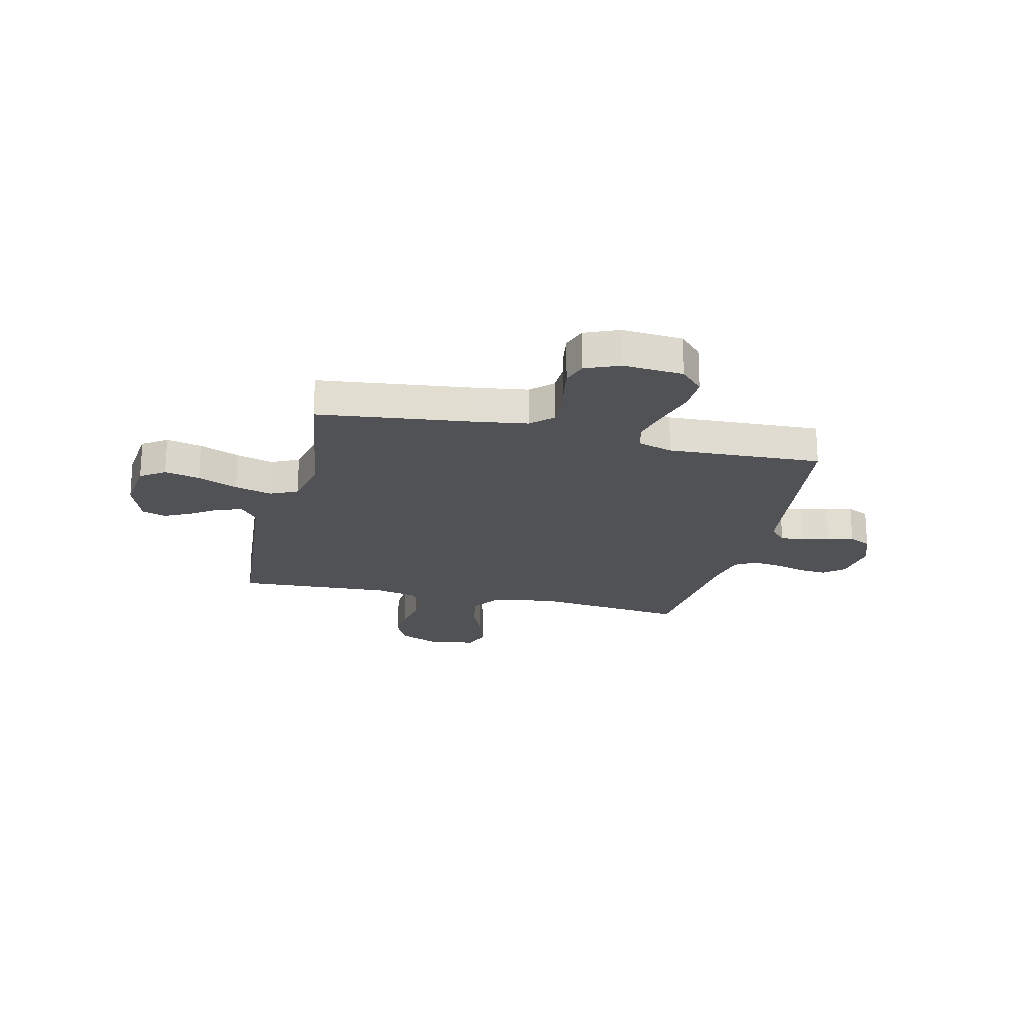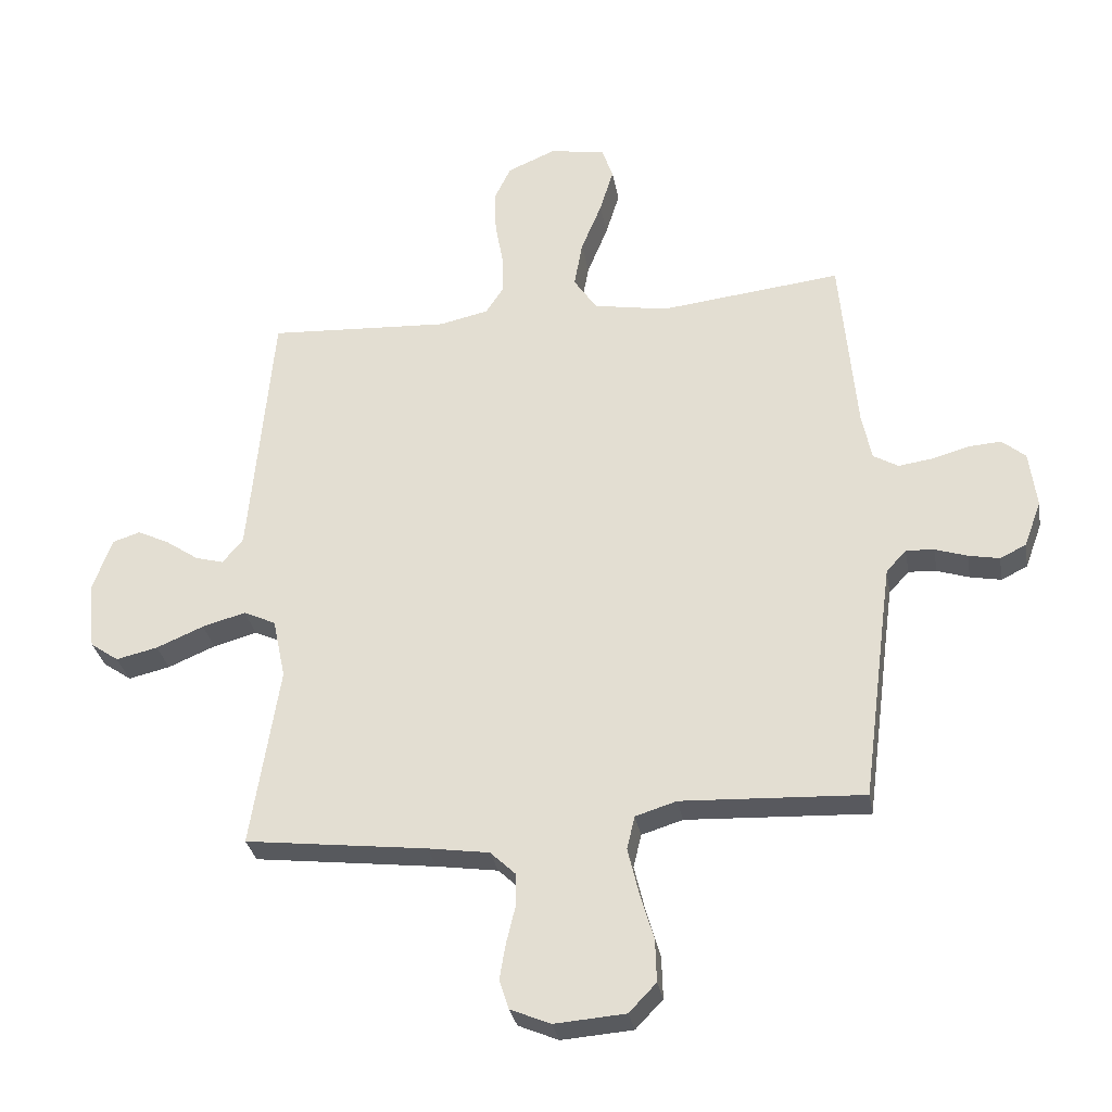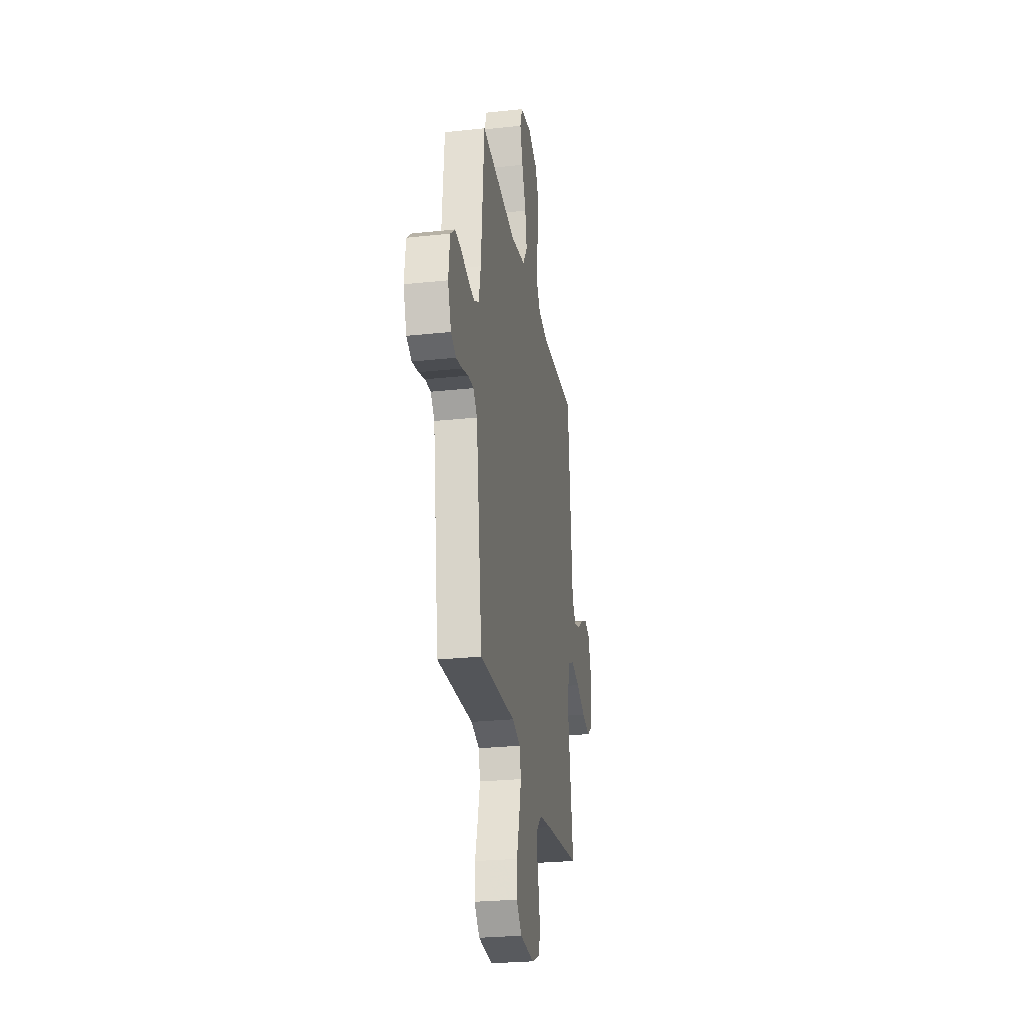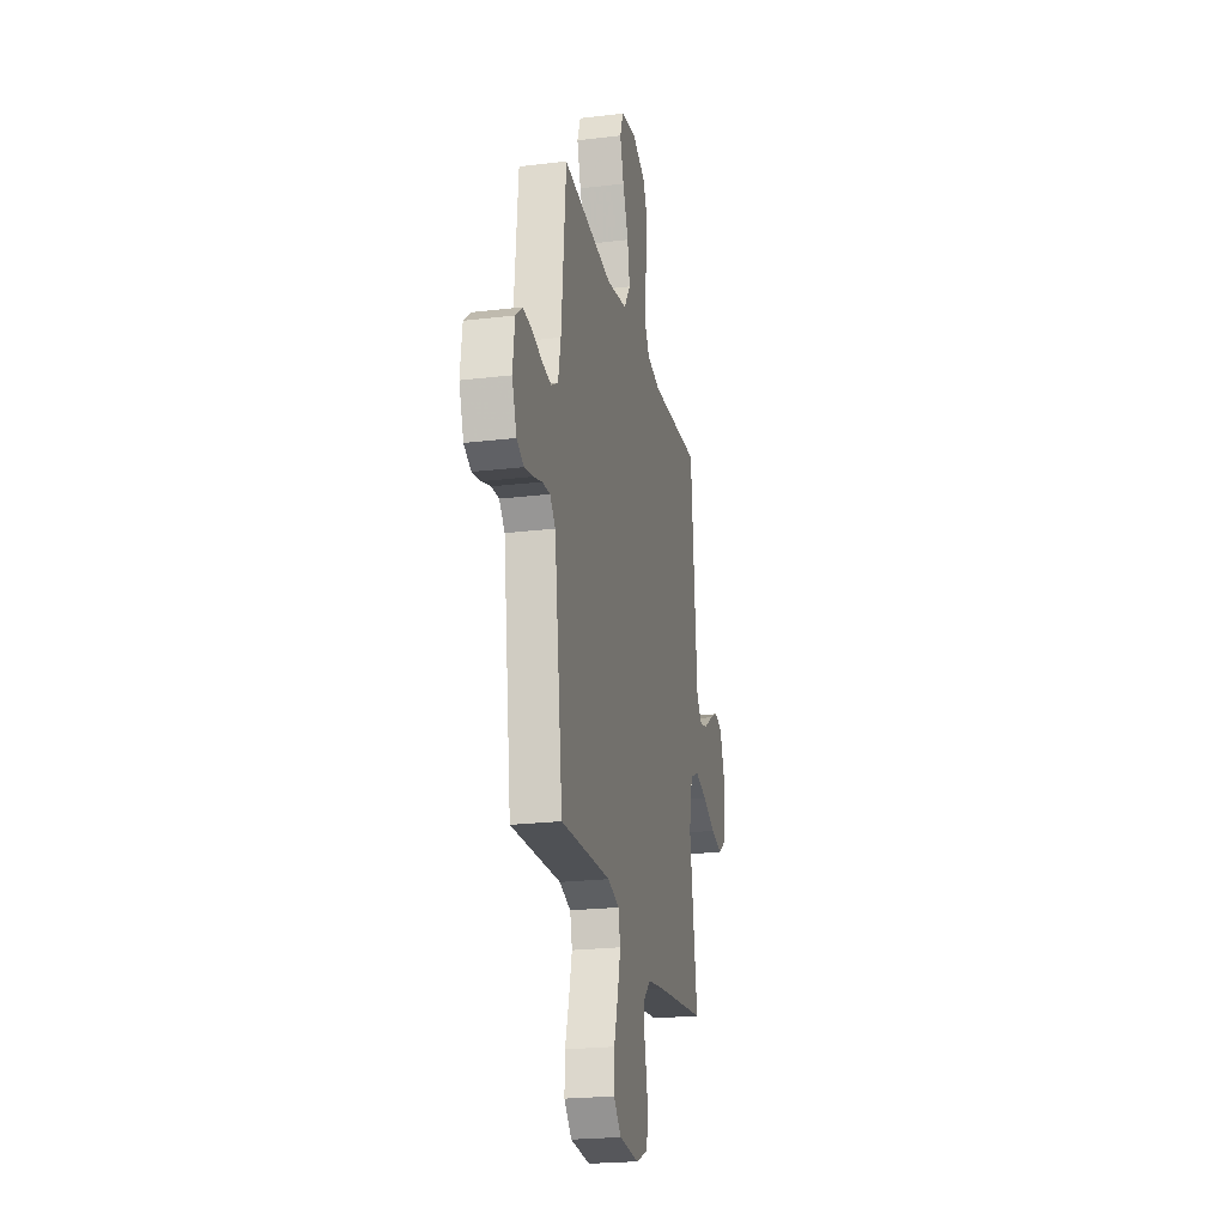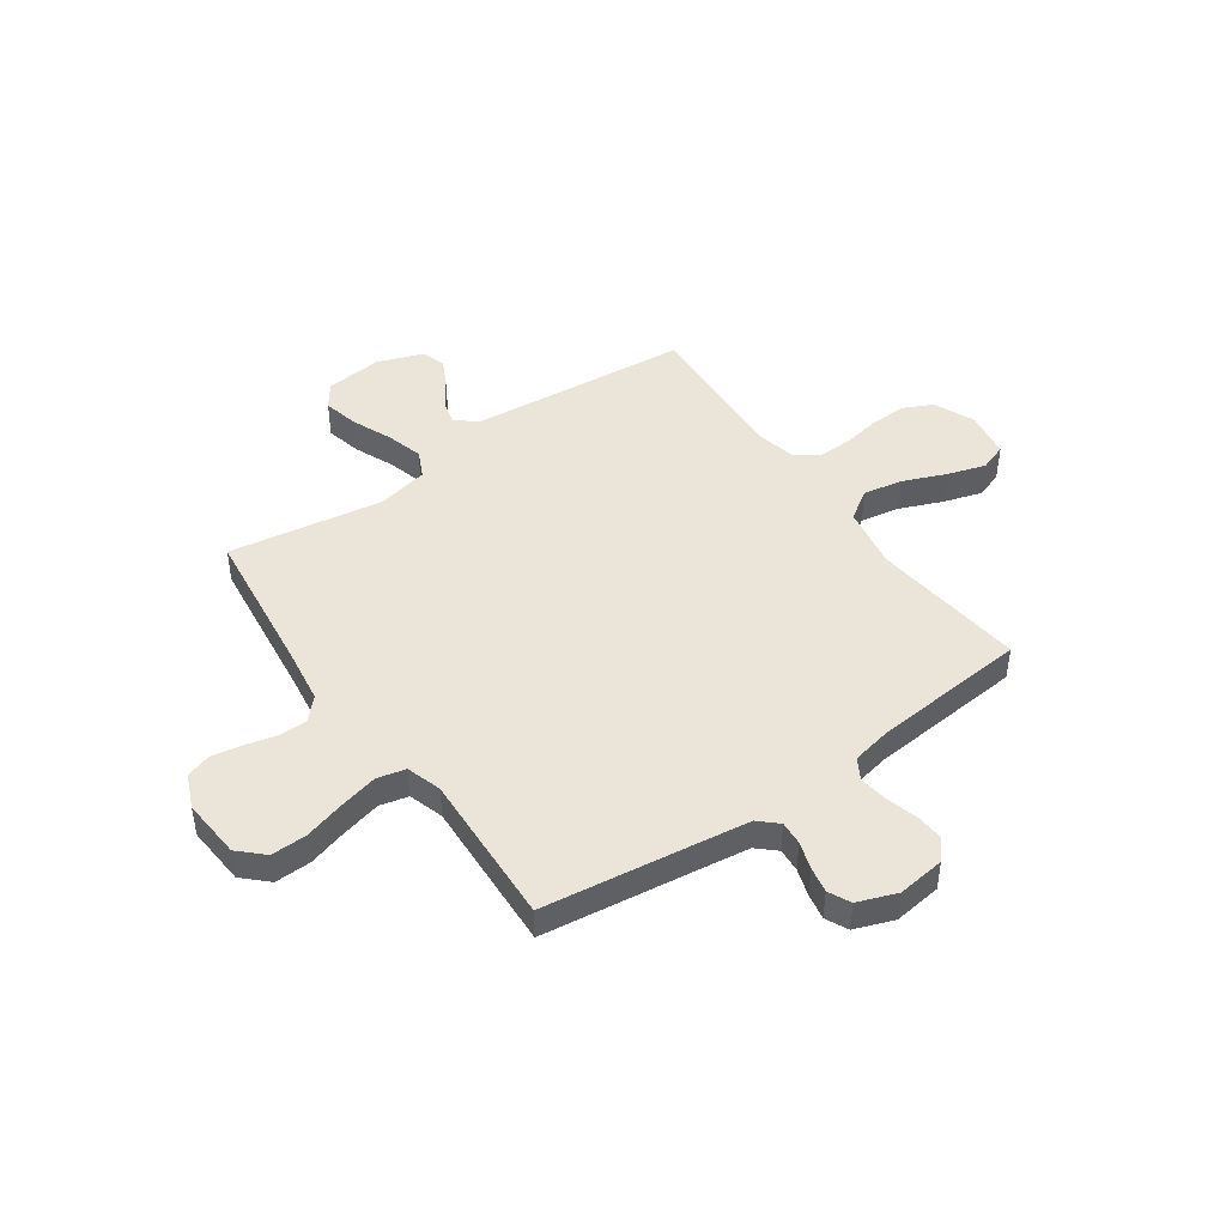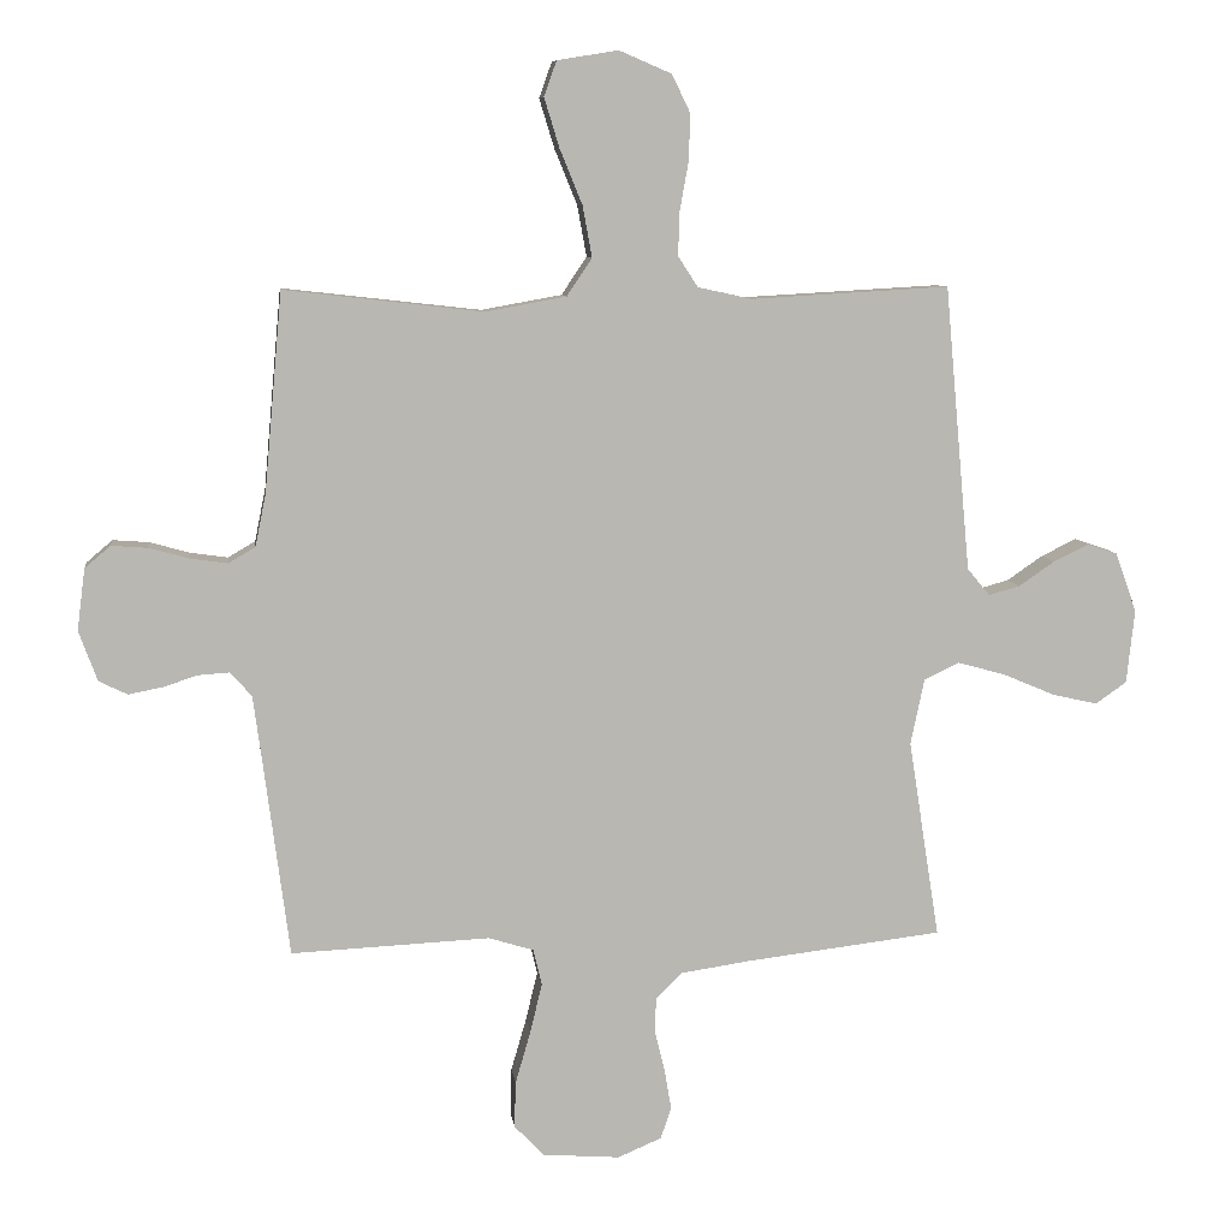
<metadata>
{"format":"obj","ext":"obj","renderer":"f3d","projection":"perspective","resolution":1024,"background":"white","views":[{"elev":-20.8,"azim":166.6,"up":"+Y"},{"elev":-30.8,"azim":-170.1,"up":"+Z"},{"elev":-26.7,"azim":-80.5,"up":"+Z"},{"elev":-22.7,"azim":-78.3,"up":"+Z"},{"elev":45.3,"azim":-125.0,"up":"+Y"},{"elev":8.3,"azim":-7.3,"up":"+Z"}]}
</metadata>
<code>
v 0.5 0.07 -0.5
v 0.2 0.07 -0.536
v 0.099 0.07 -0.551
v 0.058 0.07 -0.59
v 0.057 0.07 -0.645
v 0.072 0.07 -0.707
v 0.082 0.07 -0.766
v 0.066 0.07 -0.814
v 0 0.07 -0.842
v -0.117 0.07 -0.833
v -0.162 0.07 -0.786
v -0.16 0.07 -0.716
v -0.137 0.07 -0.637
v -0.119 0.07 -0.562
v -0.132 0.07 -0.507
v -0.2 0.07 -0.486
v -0.5 0.07 -0.5
v -0.539 0.07 -0.2
v -0.552 0.07 -0.103
v -0.585 0.07 -0.067
v -0.631 0.07 -0.07
v -0.684 0.07 -0.087
v -0.735 0.07 -0.097
v -0.778 0.07 -0.076
v -0.806 0.07 0
v -0.794 0.07 0.093
v -0.755 0.07 0.126
v -0.701 0.07 0.122
v -0.64 0.07 0.105
v -0.584 0.07 0.097
v -0.543 0.07 0.121
v -0.527 0.07 0.2
v -0.5 0.07 0.5
v -0.2 0.07 0.466
v -0.078 0.07 0.488
v -0.04 0.07 0.545
v -0.054 0.07 0.622
v -0.088 0.07 0.705
v -0.111 0.07 0.78
v -0.092 0.07 0.833
v 0 0.07 0.848
v 0.079 0.07 0.814
v 0.107 0.07 0.756
v 0.104 0.07 0.685
v 0.091 0.07 0.612
v 0.089 0.07 0.547
v 0.119 0.07 0.501
v 0.2 0.07 0.483
v 0.5 0.07 0.5
v 0.527 0.07 0.2
v 0.539 0.07 0.07
v 0.573 0.07 0.029
v 0.62 0.07 0.042
v 0.674 0.07 0.079
v 0.727 0.07 0.105
v 0.773 0.07 0.09
v 0.805 0.07 0
v 0.793 0.07 -0.111
v 0.746 0.07 -0.144
v 0.677 0.07 -0.128
v 0.599 0.07 -0.095
v 0.527 0.07 -0.075
v 0.474 0.07 -0.1
v 0.453 0.07 -0.2
v 0.5 0 -0.5
v 0.2 0 -0.536
v 0.099 0 -0.551
v 0.058 0 -0.59
v 0.057 0 -0.645
v 0.072 0 -0.707
v 0.082 0 -0.766
v 0.066 0 -0.814
v 0 0 -0.842
v -0.117 0 -0.833
v -0.162 0 -0.786
v -0.16 0 -0.716
v -0.137 0 -0.637
v -0.119 0 -0.562
v -0.132 0 -0.507
v -0.2 0 -0.486
v -0.5 0 -0.5
v -0.539 0 -0.2
v -0.552 0 -0.103
v -0.585 0 -0.067
v -0.631 0 -0.07
v -0.684 0 -0.087
v -0.735 0 -0.097
v -0.778 0 -0.076
v -0.806 0 0
v -0.794 0 0.093
v -0.755 0 0.126
v -0.701 0 0.122
v -0.64 0 0.105
v -0.584 0 0.097
v -0.543 0 0.121
v -0.527 0 0.2
v -0.5 0 0.5
v -0.2 0 0.466
v -0.078 0 0.488
v -0.04 0 0.545
v -0.054 0 0.622
v -0.088 0 0.705
v -0.111 0 0.78
v -0.092 0 0.833
v 0 0 0.848
v 0.079 0 0.814
v 0.107 0 0.756
v 0.104 0 0.685
v 0.091 0 0.612
v 0.089 0 0.547
v 0.119 0 0.501
v 0.2 0 0.483
v 0.5 0 0.5
v 0.527 0 0.2
v 0.539 0 0.07
v 0.573 0 0.029
v 0.62 0 0.042
v 0.674 0 0.079
v 0.727 0 0.105
v 0.773 0 0.09
v 0.805 0 0
v 0.793 0 -0.111
v 0.746 0 -0.144
v 0.677 0 -0.128
v 0.599 0 -0.095
v 0.527 0 -0.075
v 0.474 0 -0.1
v 0.453 0 -0.2
f 59 60 61
f 58 59 61
f 57 58 61
f 56 57 61
f 55 56 61
f 54 55 61
f 53 54 61
f 52 53 61 62
f 51 52 62 63
f 48 49 50
f 50 51 63
f 48 50 63
f 47 48 63
f 43 44 45
f 42 43 45
f 41 42 45
f 40 41 45
f 39 40 45
f 38 39 45
f 37 38 45
f 36 37 45 46
f 47 63 64
f 46 47 64
f 36 46 64
f 35 36 64
f 27 28 29
f 26 27 29
f 25 26 29
f 24 25 29
f 23 24 29
f 22 23 29
f 21 22 29
f 20 21 29 30
f 19 20 30 31
f 16 17 18
f 19 31 32
f 18 19 32
f 16 18 32
f 15 16 32
f 11 12 13
f 10 11 13
f 9 10 13
f 8 9 13
f 7 8 13
f 6 7 13
f 5 6 13
f 4 5 13 14
f 3 4 14 15
f 64 1 2
f 35 64 2
f 34 35 2
f 32 33 34
f 15 32 34
f 3 15 34
f 2 3 34
f 125 124 123
f 125 123 122
f 125 122 121
f 125 121 120
f 125 120 119
f 125 119 118
f 125 118 117
f 126 125 117 116
f 127 126 116 115
f 114 113 112
f 127 115 114
f 127 114 112
f 127 112 111
f 109 108 107
f 109 107 106
f 109 106 105
f 109 105 104
f 109 104 103
f 109 103 102
f 109 102 101
f 110 109 101 100
f 128 127 111
f 128 111 110
f 128 110 100
f 128 100 99
f 93 92 91
f 93 91 90
f 93 90 89
f 93 89 88
f 93 88 87
f 93 87 86
f 93 86 85
f 94 93 85 84
f 95 94 84 83
f 82 81 80
f 96 95 83
f 96 83 82
f 96 82 80
f 96 80 79
f 77 76 75
f 77 75 74
f 77 74 73
f 77 73 72
f 77 72 71
f 77 71 70
f 77 70 69
f 78 77 69 68
f 79 78 68 67
f 66 65 128
f 66 128 99
f 66 99 98
f 98 97 96
f 98 96 79
f 98 79 67
f 98 67 66
f 1 65 66 2
f 2 66 67 3
f 3 67 68 4
f 4 68 69 5
f 5 69 70 6
f 6 70 71 7
f 7 71 72 8
f 8 72 73 9
f 9 73 74 10
f 10 74 75 11
f 11 75 76 12
f 12 76 77 13
f 13 77 78 14
f 14 78 79 15
f 15 79 80 16
f 16 80 81 17
f 17 81 82 18
f 18 82 83 19
f 19 83 84 20
f 20 84 85 21
f 21 85 86 22
f 22 86 87 23
f 23 87 88 24
f 24 88 89 25
f 25 89 90 26
f 26 90 91 27
f 27 91 92 28
f 28 92 93 29
f 29 93 94 30
f 30 94 95 31
f 31 95 96 32
f 32 96 97 33
f 33 97 98 34
f 34 98 99 35
f 35 99 100 36
f 36 100 101 37
f 37 101 102 38
f 38 102 103 39
f 39 103 104 40
f 40 104 105 41
f 41 105 106 42
f 42 106 107 43
f 43 107 108 44
f 44 108 109 45
f 45 109 110 46
f 46 110 111 47
f 47 111 112 48
f 48 112 113 49
f 49 113 114 50
f 50 114 115 51
f 51 115 116 52
f 52 116 117 53
f 53 117 118 54
f 54 118 119 55
f 55 119 120 56
f 56 120 121 57
f 57 121 122 58
f 58 122 123 59
f 59 123 124 60
f 60 124 125 61
f 61 125 126 62
f 62 126 127 63
f 63 127 128 64
f 64 128 65 1

</code>
